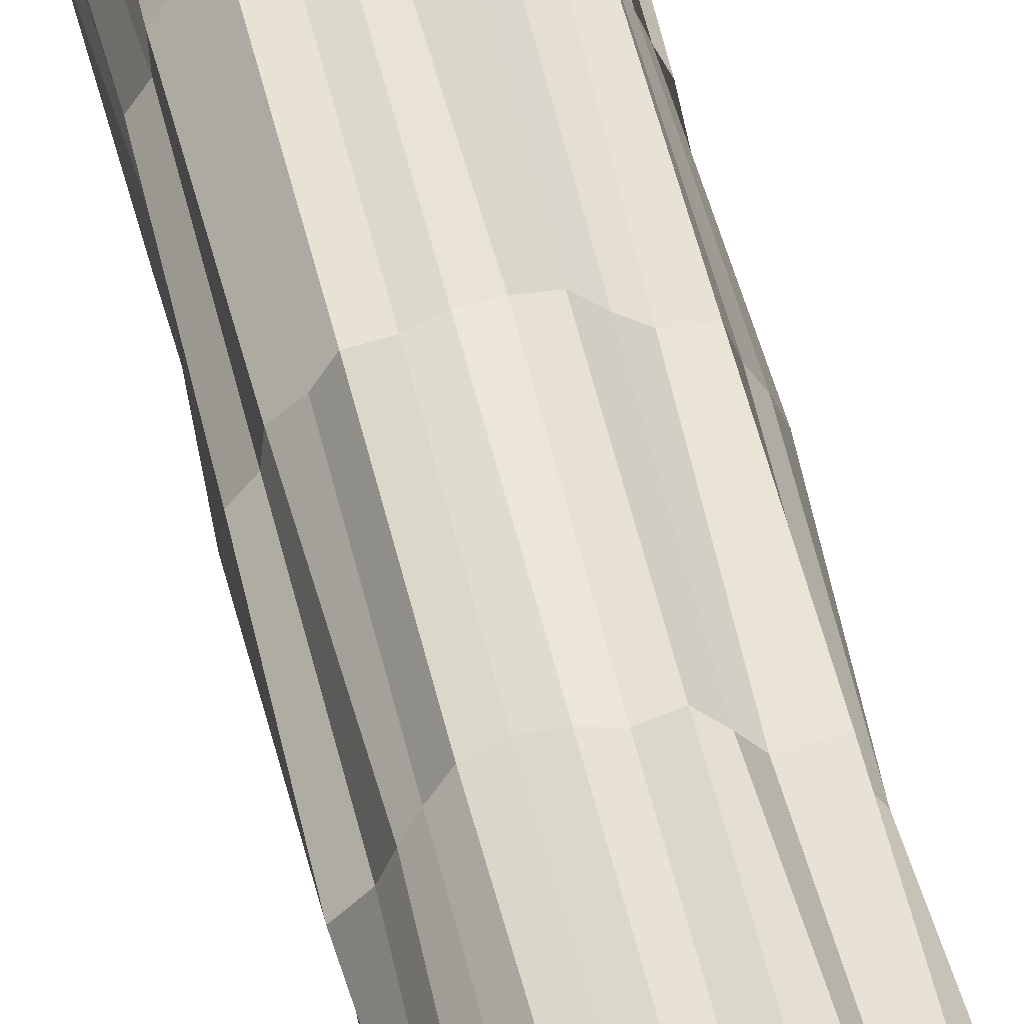
<metadata>
{"format":"obj","ext":"obj","renderer":"f3d","projection":"perspective","resolution":1024,"background":"white","views":[{"elev":44.1,"azim":-11.5,"up":"+Z"}]}
</metadata>
<code>
o 円柱_円柱.002
v 0 -74.88 -7.334
v 0 74.44 -7.287
v 1.49 -77.73 -7.489
v 1.396 73.2 -7.018
v 2.797 -74.64 -6.752
v 2.773 74.05 -6.694
v 4.178 -76.63 -6.252
v 4.198 76.98 -6.283
v 4.994 -72.32 -4.994
v 5.113 73.91 -5.113
v 5.757 -71.03 -3.847
v 5.598 69.22 -3.741
v 6.614 -73.24 -2.74
v 6.417 71.23 -2.658
v 7.516 -77.98 -1.495
v 6.627 69.45 -1.318
v 7.399 -75.5 -1e-06
v 6.773 69.6 -1e-06
v 6.703 -70.18 1.333
v 6.59 69.1 1.311
v 6.397 -71.03 2.65
v 6.14 68.4 2.543
v 6.303 -77.21 4.212
v 6.107 74.99 4.081
v 5.063 -73.25 5.063
v 5.029 72.8 5.029
v 3.998 -73.58 5.983
v 4.033 74.19 6.036
v 2.794 -74.57 6.745
v 2.68 71.77 6.47
v 1.469 -76.71 7.383
v 1.356 71.29 6.819
v -3e-06 -73.18 7.153
v -3e-06 72.2 7.049
v -1.359 -71.44 6.834
v -1.378 72.34 6.928
v -2.647 -70.95 6.389
v -2.844 75.79 6.865
v -3.738 -69.18 5.594
v -4.034 74.2 6.038
v -4.9 -71.08 4.9
v -5.123 74.05 5.123
v -5.987 -73.63 4.001
v -5.88 72.42 3.929
v -6.447 -71.53 2.67
v -6.556 72.65 2.716
v -6.62 -69.38 1.317
v -6.779 70.91 1.348
v -7.302 -74.58 -1e-05
v -7.332 74.87 -1e-05
v -6.695 -70.1 -1.332
v -6.998 73.01 -1.392
v -6.886 -76.01 -2.852
v -6.475 71.82 -2.682
v -6.185 -75.87 -4.133
v -5.667 70 -3.787
v -4.969 -71.99 -4.969
v -4.905 71.15 -4.905
v -4.045 -74.38 -6.054
v -3.709 68.69 -5.551
v -2.764 -73.84 -6.673
v -2.489 67.06 -6.008
v -1.423 -74.51 -7.154
v -1.302 68.67 -6.546
v 0 -87.5 -5.821
v 0 -75 -5.735
v 0 -62.5 -6.534
v 0 -50 -6.544
v 0 -37.5 -6.444
v 0 -25 -6.238
v 0 -12.5 -6.435
v 0 0 -5.635
v 0 12.5 -5.709
v 0 25 -6.284
v 0 37.5 -5.978
v 0 50 -6.185
v 0 62.5 -5.954
v 0 75 -6.258
v 0 87.5 -6.559
v 1.1 87.5 -5.531
v 1.118 75 -5.62
v 1.099 62.5 -5.526
v 1.245 50 -6.261
v 1.281 37.5 -6.439
v 1.143 25 -5.745
v 1.173 12.5 -5.894
v 1.161 0 -5.835
v 1.103 -12.5 -5.545
v 1.198 -25 -6.021
v 1.191 -37.5 -5.986
v 1.098 -50 -5.52
v 1.199 -62.5 -6.028
v 1.24 -75 -6.234
v 1.282 -87.5 -6.443
v 2.295 87.5 -5.542
v 2.448 75 -5.911
v 2.27 62.5 -5.48
v 1.993 50 -4.811
v 2.211 37.5 -5.338
v 2.435 25 -5.878
v 2.387 12.5 -5.763
v 2.21 0 -5.336
v 2.239 -12.5 -5.404
v 2.215 -25 -5.347
v 2.266 -37.5 -5.472
v 2.349 -50 -5.671
v 2.382 -62.5 -5.751
v 2.193 -75 -5.295
v 2.322 -87.5 -5.605
v 3.684 87.5 -5.513
v 3.614 75 -5.408
v 3.111 62.5 -4.656
v 3.153 50 -4.719
v 3.209 37.5 -4.802
v 3.21 25 -4.804
v 3.419 12.5 -5.117
v 3.367 0 -5.039
v 3.26 -12.5 -4.879
v 3.34 -25 -4.999
v 3.281 -37.5 -4.911
v 3.549 -50 -5.311
v 3.514 -62.5 -5.259
v 3.437 -75 -5.144
v 3.352 -87.5 -5.017
v 4.139 87.5 -4.139
v 4.124 75 -4.124
v 4.252 62.5 -4.252
v 3.706 50 -3.706
v 4.156 37.5 -4.156
v 4.634 25 -4.634
v 4.626 12.5 -4.626
v 4.377 0 -4.377
v 4.172 -12.5 -4.172
v 4.583 -25 -4.583
v 4.514 -37.5 -4.514
v 4.382 -50 -4.382
v 4.344 -62.5 -4.344
v 3.822 -75 -3.822
v 4.25 -87.5 -4.25
v 4.835 87.5 -3.231
v 5.084 75 -3.397
v 5.279 62.5 -3.527
v 5.015 50 -3.351
v 4.846 37.5 -3.238
v 4.874 25 -3.257
v 4.858 12.5 -3.246
v 5.167 0 -3.452
v 4.933 -12.5 -3.296
v 5.409 -25 -3.614
v 5.246 -37.5 -3.505
v 4.857 -50 -3.245
v 4.629 -62.5 -3.093
v 4.984 -75 -3.33
v 4.526 -87.5 -3.024
v 5.459 87.5 -2.261
v 5.792 75 -2.399
v 5.696 62.5 -2.36
v 5.443 50 -2.254
v 5.715 37.5 -2.367
v 5.878 25 -2.435
v 5.606 12.5 -2.322
v 4.975 0 -2.061
v 5.275 -12.5 -2.185
v 5.466 -25 -2.264
v 5.614 -37.5 -2.326
v 5.262 -50 -2.18
v 5.258 -62.5 -2.178
v 5.66 -75 -2.344
v 5.936 -87.5 -2.459
v 6.001 87.5 -1.194
v 6.41 75 -1.275
v 5.985 62.5 -1.19
v 5.615 50 -1.117
v 5.44 37.5 -1.082
v 6.142 25 -1.222
v 5.763 12.5 -1.146
v 5.481 0 -1.09
v 5.996 -12.5 -1.193
v 5.413 -25 -1.077
v 5.534 -37.5 -1.101
v 6.439 -50 -1.281
v 5.859 -62.5 -1.165
v 5.427 -75 -1.08
v 5.993 -87.5 -1.192
v 6.11 87.5 -1e-06
v 6.176 75 -1e-06
v 6.355 62.5 -1e-06
v 6.263 50 -1e-06
v 6.059 37.5 -1e-06
v 6.463 25 -1e-06
v 6.239 12.5 -1e-06
v 5.586 0 -1e-06
v 5.836 -12.5 -1e-06
v 6.532 -25 -1e-06
v 6.321 -37.5 -1e-06
v 5.817 -50 -1e-06
v 6.261 -62.5 -1e-06
v 6.151 -75 -1e-06
v 6.097 -87.5 -1e-06
v 5.531 87.5 1.1
v 5.819 75 1.158
v 6.018 62.5 1.197
v 6.034 50 1.2
v 6.032 37.5 1.2
v 5.236 25 1.042
v 5.74 12.5 1.142
v 6.114 0 1.216
v 5.698 -12.5 1.133
v 6.205 -25 1.234
v 6.231 -37.5 1.24
v 5.756 -50 1.145
v 6.174 -62.5 1.228
v 6.107 -75 1.215
v 6.048 -87.5 1.203
v 5.338 87.5 2.211
v 5.043 75 2.089
v 5.226 62.5 2.165
v 5.541 50 2.295
v 5.47 37.5 2.266
v 5.582 25 2.312
v 5.342 12.5 2.213
v 5.646 0 2.339
v 5.481 -12.5 2.27
v 6.028 -25 2.497
v 5.451 -37.5 2.258
v 5.303 -50 2.197
v 5.419 -62.5 2.245
v 5.431 -75 2.25
v 4.874 -87.5 2.019
v 5.051 87.5 3.375
v 4.919 75 3.287
v 4.929 62.5 3.293
v 5.479 50 3.661
v 5.367 37.5 3.586
v 4.872 25 3.255
v 4.897 12.5 3.272
v 5.052 0 3.376
v 4.824 -12.5 3.223
v 5.022 -25 3.356
v 5.015 -37.5 3.351
v 4.919 -50 3.286
v 4.977 -62.5 3.325
v 4.986 -75 3.332
v 5.383 -87.5 3.597
v 4.08 87.5 4.08
v 3.719 75 3.719
v 4.156 62.5 4.156
v 4.319 50 4.319
v 4.171 37.5 4.171
v 4.41 25 4.41
v 4.559 12.5 4.559
v 4.61 0 4.61
v 4.695 -12.5 4.695
v 4.714 -25 4.714
v 4.421 -37.5 4.421
v 4.447 -50 4.447
v 4.53 -62.5 4.53
v 4.275 -75 4.275
v 4.438 -87.5 4.438
v 3.348 87.5 5.011
v 3.67 75 5.493
v 3.78 62.5 5.657
v 3.666 50 5.487
v 3.326 37.5 4.978
v 3.351 25 5.016
v 3.452 12.5 5.166
v 3.162 0 4.732
v 2.919 -12.5 4.368
v 3.197 -25 4.784
v 2.976 -37.5 4.454
v 3.284 -50 4.915
v 3.448 -62.5 5.161
v 3.221 -75 4.82
v 3.397 -87.5 5.084
v 2.364 87.5 5.707
v 2.554 75 6.165
v 2.286 62.5 5.519
v 2.047 50 4.943
v 2.288 37.5 5.525
v 2.434 25 5.876
v 2.331 12.5 5.627
v 2.224 0 5.37
v 2.161 -12.5 5.217
v 2.478 -25 5.982
v 2.301 -37.5 5.555
v 2.312 -50 5.582
v 2.407 -62.5 5.812
v 2.332 -75 5.63
v 2.447 -87.5 5.908
v 1.109 87.5 5.576
v 1.154 75 5.801
v 1.071 62.5 5.384
v 1.223 50 6.147
v 1.301 37.5 6.539
v 1.274 25 6.406
v 1.25 12.5 6.286
v 1.236 0 6.216
v 1.218 -12.5 6.121
v 1.214 -25 6.103
v 1.175 -37.5 5.908
v 1.104 -50 5.551
v 1.177 -62.5 5.915
v 1.183 -75 5.949
v 1.173 -87.5 5.897
v -3e-06 87.5 6.02
v -3e-06 75 6.426
v -3e-06 62.5 6.008
v -3e-06 50 6.261
v -3e-06 37.5 6.268
v -3e-06 25 5.801
v -3e-06 12.5 5.355
v -3e-06 0 6.269
v -3e-06 -12.5 5.723
v -3e-06 -25 5.711
v -3e-06 -37.5 5.687
v -3e-06 -50 6.006
v -3e-06 -62.5 6.281
v -3e-06 -75 6.428
v -3e-06 -87.5 6.079
v -1.06 87.5 5.327
v -1.2 75 6.035
v -1.085 62.5 5.453
v -1.118 50 5.618
v -1.069 37.5 5.374
v -1.143 25 5.748
v -1.117 12.5 5.614
v -1.213 0 6.099
v -1.195 -12.5 6.009
v -1.215 -25 6.107
v -1.273 -37.5 6.398
v -1.204 -50 6.055
v -1.105 -62.5 5.556
v -1.215 -75 6.108
v -1.136 -87.5 5.71
v -2.143 87.5 5.174
v -2.15 75 5.19
v -2.461 62.5 5.94
v -2.356 50 5.687
v -2.092 37.5 5.05
v -2.148 25 5.186
v -2.255 12.5 5.443
v -2.315 0 5.589
v -2.478 -12.5 5.981
v -2.228 -25 5.38
v -2.305 -37.5 5.565
v -2.454 -50 5.923
v -2.386 -62.5 5.76
v -2.147 -75 5.183
v -2.261 -87.5 5.459
v -3.617 87.5 5.413
v -3.532 75 5.287
v -3.436 62.5 5.143
v -3.677 50 5.503
v -3.429 37.5 5.132
v -3.537 25 5.294
v -3.63 12.5 5.433
v -3.592 0 5.375
v -3.617 -12.5 5.413
v -3.398 -25 5.085
v -3.346 -37.5 5.008
v -3.654 -50 5.468
v -3.638 -62.5 5.445
v -3.667 -75 5.488
v -3.248 -87.5 4.861
v -4.675 87.5 4.675
v -4.499 75 4.499
v -4.088 62.5 4.088
v -4.362 50 4.361
v -4.162 37.5 4.162
v -4.335 25 4.335
v -4.671 12.5 4.671
v -4.264 0 4.264
v -4.309 -12.5 4.308
v -4.316 -25 4.316
v -4.336 -37.5 4.336
v -3.83 -50 3.83
v -4.265 -62.5 4.265
v -4.408 -75 4.408
v -4.489 -87.5 4.489
v -4.933 87.5 3.296
v -4.986 75 3.332
v -5.054 62.5 3.377
v -5.219 50 3.487
v -5.348 37.5 3.573
v -5.249 25 3.507
v -5.4 12.5 3.608
v -5.211 0 3.482
v -4.849 -12.5 3.24
v -5.217 -25 3.486
v -4.979 -37.5 3.327
v -5.38 -50 3.595
v -5.16 -62.5 3.448
v -4.669 -75 3.119
v -4.838 -87.5 3.233
v -5.664 87.5 2.346
v -5.634 75 2.334
v -5.899 62.5 2.443
v -5.363 50 2.222
v -5.66 37.5 2.344
v -6.073 25 2.516
v -5.286 12.5 2.189
v -5.313 0 2.201
v -5.312 -12.5 2.2
v -5.641 -25 2.336
v -5.07 -37.5 2.1
v -5.556 -50 2.301
v -5.656 -62.5 2.343
v -5.829 -75 2.414
v -5.479 -87.5 2.269
v -5.421 87.5 1.078
v -6.285 75 1.25
v -6.022 62.5 1.198
v -5.697 50 1.133
v -5.448 37.5 1.084
v -6.255 25 1.244
v -5.92 12.5 1.178
v -6.093 0 1.212
v -6.337 -12.5 1.261
v -5.71 -25 1.136
v -5.968 -37.5 1.187
v -5.633 -50 1.12
v -5.772 -62.5 1.148
v -6.088 -75 1.211
v -5.63 -87.5 1.12
v -5.927 87.5 -1e-05
v -6.366 75 -1e-05
v -5.901 62.5 -1e-05
v -6.044 50 -1e-05
v -6.339 37.5 -1e-05
v -6.082 25 -1e-05
v -5.588 12.5 -1e-05
v -6.233 0 -1e-05
v -5.864 -12.5 -1e-05
v -6.224 -25 -1e-05
v -6.445 -37.5 -1e-05
v -5.934 -50 -1e-05
v -5.56 -62.5 -1e-05
v -5.77 -75 -1e-05
v -6.391 -87.5 -1e-05
v -5.811 87.5 -1.156
v -6.269 75 -1.247
v -5.913 62.5 -1.176
v -6.351 50 -1.263
v -5.599 37.5 -1.114
v -5.629 25 -1.12
v -5.076 12.5 -1.01
v -5.831 0 -1.16
v -5.736 -12.5 -1.141
v -5.961 -25 -1.186
v -6.079 -37.5 -1.209
v -5.853 -50 -1.164
v -5.612 -62.5 -1.116
v -5.966 -75 -1.187
v -6.164 -87.5 -1.226
v -5.355 87.5 -2.218
v -5.677 75 -2.351
v -4.851 62.5 -2.009
v -5.454 50 -2.259
v -5.385 37.5 -2.231
v -5.88 25 -2.436
v -5.313 12.5 -2.201
v -5.127 0 -2.124
v -5.598 -12.5 -2.319
v -5.641 -25 -2.337
v -5.348 -37.5 -2.215
v -5.242 -50 -2.171
v -5.356 -62.5 -2.218
v -5.407 -75 -2.24
v -5.705 -87.5 -2.363
v -4.851 87.5 -3.241
v -5.598 75 -3.74
v -5.129 62.5 -3.427
v -4.85 50 -3.241
v -4.928 37.5 -3.293
v -5.537 25 -3.7
v -5.365 12.5 -3.584
v -5.094 0 -3.404
v -5.276 -12.5 -3.525
v -5.307 -25 -3.546
v -4.923 -37.5 -3.289
v -4.48 -50 -2.993
v -5.16 -62.5 -3.448
v -4.893 -75 -3.269
v -4.865 -87.5 -3.251
v -4.418 87.5 -4.418
v -4.358 75 -4.358
v -4.245 62.5 -4.245
v -3.964 50 -3.964
v -4.238 37.5 -4.238
v -4.842 25 -4.842
v -4.178 12.5 -4.178
v -3.88 0 -3.88
v -4.444 -12.5 -4.444
v -3.781 -25 -3.781
v -4.038 -37.5 -4.038
v -4.282 -50 -4.282
v -4.424 -62.5 -4.425
v -4.141 -75 -4.141
v -3.912 -87.5 -3.913
v -3.357 87.5 -5.024
v -3.306 75 -4.948
v -3.193 62.5 -4.778
v -3.368 50 -5.041
v -3.325 37.5 -4.976
v -3.709 25 -5.551
v -3.285 12.5 -4.917
v -2.995 0 -4.482
v -3.247 -12.5 -4.86
v -3.33 -25 -4.984
v -3.089 -37.5 -4.623
v -3.489 -50 -5.222
v -3.518 -62.5 -5.265
v -3.239 -75 -4.847
v -3.437 -87.5 -5.144
v -2.176 87.5 -5.253
v -2.504 75 -6.046
v -2.387 62.5 -5.763
v -2.305 50 -5.564
v -2.367 37.5 -5.715
v -2.482 25 -5.992
v -2.18 12.5 -5.262
v -2.248 0 -5.426
v -2.372 -12.5 -5.726
v -2.424 -25 -5.853
v -2.316 -37.5 -5.593
v -2.321 -50 -5.603
v -2.037 -62.5 -4.918
v -2.257 -75 -5.45
v -2.251 -87.5 -5.435
v -1.222 87.5 -6.144
v -1.213 75 -6.098
v -1.167 62.5 -5.869
v -1.21 50 -6.083
v -1.132 37.5 -5.689
v -1.201 25 -6.036
v -1.148 12.5 -5.773
v -1.148 0 -5.769
v -1.159 -12.5 -5.826
v -1.101 -25 -5.537
v -1.046 -37.5 -5.256
v -1.165 -50 -5.856
v -1.25 -62.5 -6.283
v -1.265 -75 -6.357
v -1.163 -87.5 -5.845
f 79 2 4 80
f 80 4 6 95
f 95 6 8 110
f 110 8 10 125
f 125 10 12 140
f 140 12 14 155
f 155 14 16 170
f 170 16 18 185
f 185 18 20 200
f 200 20 22 215
f 215 22 24 230
f 230 24 26 245
f 245 26 28 260
f 260 28 30 275
f 275 30 32 290
f 290 32 34 305
f 305 34 36 320
f 320 36 38 335
f 335 38 40 350
f 350 40 42 365
f 365 42 44 380
f 380 44 46 395
f 395 46 48 410
f 410 48 50 425
f 425 50 52 440
f 440 52 54 455
f 455 54 56 470
f 470 56 58 485
f 485 58 60 500
f 500 60 62 515
f 4 2 64 62 60 58 56 54 52 50 48 46 44 42 40 38 36 34 32 30 28 26 24 22 20 18 16 14 12 10 8 6
f 515 62 64 530
f 530 64 2 79
f 1 3 5 7 9 11 13 15 17 19 21 23 25 27 29 31 33 35 37 39 41 43 45 47 49 51 53 55 57 59 61 63
f 63 544 65 1
f 544 543 66 65
f 543 542 67 66
f 542 541 68 67
f 541 540 69 68
f 540 539 70 69
f 539 538 71 70
f 538 537 72 71
f 537 536 73 72
f 536 535 74 73
f 535 534 75 74
f 534 533 76 75
f 533 532 77 76
f 532 531 78 77
f 531 530 79 78
f 61 529 544 63
f 529 528 543 544
f 528 527 542 543
f 527 526 541 542
f 526 525 540 541
f 525 524 539 540
f 524 523 538 539
f 523 522 537 538
f 522 521 536 537
f 521 520 535 536
f 520 519 534 535
f 519 518 533 534
f 518 517 532 533
f 517 516 531 532
f 516 515 530 531
f 59 514 529 61
f 514 513 528 529
f 513 512 527 528
f 512 511 526 527
f 511 510 525 526
f 510 509 524 525
f 509 508 523 524
f 508 507 522 523
f 507 506 521 522
f 506 505 520 521
f 505 504 519 520
f 504 503 518 519
f 503 502 517 518
f 502 501 516 517
f 501 500 515 516
f 57 499 514 59
f 499 498 513 514
f 498 497 512 513
f 497 496 511 512
f 496 495 510 511
f 495 494 509 510
f 494 493 508 509
f 493 492 507 508
f 492 491 506 507
f 491 490 505 506
f 490 489 504 505
f 489 488 503 504
f 488 487 502 503
f 487 486 501 502
f 486 485 500 501
f 55 484 499 57
f 484 483 498 499
f 483 482 497 498
f 482 481 496 497
f 481 480 495 496
f 480 479 494 495
f 479 478 493 494
f 478 477 492 493
f 477 476 491 492
f 476 475 490 491
f 475 474 489 490
f 474 473 488 489
f 473 472 487 488
f 472 471 486 487
f 471 470 485 486
f 53 469 484 55
f 469 468 483 484
f 468 467 482 483
f 467 466 481 482
f 466 465 480 481
f 465 464 479 480
f 464 463 478 479
f 463 462 477 478
f 462 461 476 477
f 461 460 475 476
f 460 459 474 475
f 459 458 473 474
f 458 457 472 473
f 457 456 471 472
f 456 455 470 471
f 51 454 469 53
f 454 453 468 469
f 453 452 467 468
f 452 451 466 467
f 451 450 465 466
f 450 449 464 465
f 449 448 463 464
f 448 447 462 463
f 447 446 461 462
f 446 445 460 461
f 445 444 459 460
f 444 443 458 459
f 443 442 457 458
f 442 441 456 457
f 441 440 455 456
f 49 439 454 51
f 439 438 453 454
f 438 437 452 453
f 437 436 451 452
f 436 435 450 451
f 435 434 449 450
f 434 433 448 449
f 433 432 447 448
f 432 431 446 447
f 431 430 445 446
f 430 429 444 445
f 429 428 443 444
f 428 427 442 443
f 427 426 441 442
f 426 425 440 441
f 47 424 439 49
f 424 423 438 439
f 423 422 437 438
f 422 421 436 437
f 421 420 435 436
f 420 419 434 435
f 419 418 433 434
f 418 417 432 433
f 417 416 431 432
f 416 415 430 431
f 415 414 429 430
f 414 413 428 429
f 413 412 427 428
f 412 411 426 427
f 411 410 425 426
f 45 409 424 47
f 409 408 423 424
f 408 407 422 423
f 407 406 421 422
f 406 405 420 421
f 405 404 419 420
f 404 403 418 419
f 403 402 417 418
f 402 401 416 417
f 401 400 415 416
f 400 399 414 415
f 399 398 413 414
f 398 397 412 413
f 397 396 411 412
f 396 395 410 411
f 43 394 409 45
f 394 393 408 409
f 393 392 407 408
f 392 391 406 407
f 391 390 405 406
f 390 389 404 405
f 389 388 403 404
f 388 387 402 403
f 387 386 401 402
f 386 385 400 401
f 385 384 399 400
f 384 383 398 399
f 383 382 397 398
f 382 381 396 397
f 381 380 395 396
f 41 379 394 43
f 379 378 393 394
f 378 377 392 393
f 377 376 391 392
f 376 375 390 391
f 375 374 389 390
f 374 373 388 389
f 373 372 387 388
f 372 371 386 387
f 371 370 385 386
f 370 369 384 385
f 369 368 383 384
f 368 367 382 383
f 367 366 381 382
f 366 365 380 381
f 39 364 379 41
f 364 363 378 379
f 363 362 377 378
f 362 361 376 377
f 361 360 375 376
f 360 359 374 375
f 359 358 373 374
f 358 357 372 373
f 357 356 371 372
f 356 355 370 371
f 355 354 369 370
f 354 353 368 369
f 353 352 367 368
f 352 351 366 367
f 351 350 365 366
f 37 349 364 39
f 349 348 363 364
f 348 347 362 363
f 347 346 361 362
f 346 345 360 361
f 345 344 359 360
f 344 343 358 359
f 343 342 357 358
f 342 341 356 357
f 341 340 355 356
f 340 339 354 355
f 339 338 353 354
f 338 337 352 353
f 337 336 351 352
f 336 335 350 351
f 35 334 349 37
f 334 333 348 349
f 333 332 347 348
f 332 331 346 347
f 331 330 345 346
f 330 329 344 345
f 329 328 343 344
f 328 327 342 343
f 327 326 341 342
f 326 325 340 341
f 325 324 339 340
f 324 323 338 339
f 323 322 337 338
f 322 321 336 337
f 321 320 335 336
f 33 319 334 35
f 319 318 333 334
f 318 317 332 333
f 317 316 331 332
f 316 315 330 331
f 315 314 329 330
f 314 313 328 329
f 313 312 327 328
f 312 311 326 327
f 311 310 325 326
f 310 309 324 325
f 309 308 323 324
f 308 307 322 323
f 307 306 321 322
f 306 305 320 321
f 31 304 319 33
f 304 303 318 319
f 303 302 317 318
f 302 301 316 317
f 301 300 315 316
f 300 299 314 315
f 299 298 313 314
f 298 297 312 313
f 297 296 311 312
f 296 295 310 311
f 295 294 309 310
f 294 293 308 309
f 293 292 307 308
f 292 291 306 307
f 291 290 305 306
f 29 289 304 31
f 289 288 303 304
f 288 287 302 303
f 287 286 301 302
f 286 285 300 301
f 285 284 299 300
f 284 283 298 299
f 283 282 297 298
f 282 281 296 297
f 281 280 295 296
f 280 279 294 295
f 279 278 293 294
f 278 277 292 293
f 277 276 291 292
f 276 275 290 291
f 27 274 289 29
f 274 273 288 289
f 273 272 287 288
f 272 271 286 287
f 271 270 285 286
f 270 269 284 285
f 269 268 283 284
f 268 267 282 283
f 267 266 281 282
f 266 265 280 281
f 265 264 279 280
f 264 263 278 279
f 263 262 277 278
f 262 261 276 277
f 261 260 275 276
f 25 259 274 27
f 259 258 273 274
f 258 257 272 273
f 257 256 271 272
f 256 255 270 271
f 255 254 269 270
f 254 253 268 269
f 253 252 267 268
f 252 251 266 267
f 251 250 265 266
f 250 249 264 265
f 249 248 263 264
f 248 247 262 263
f 247 246 261 262
f 246 245 260 261
f 23 244 259 25
f 244 243 258 259
f 243 242 257 258
f 242 241 256 257
f 241 240 255 256
f 240 239 254 255
f 239 238 253 254
f 238 237 252 253
f 237 236 251 252
f 236 235 250 251
f 235 234 249 250
f 234 233 248 249
f 233 232 247 248
f 232 231 246 247
f 231 230 245 246
f 21 229 244 23
f 229 228 243 244
f 228 227 242 243
f 227 226 241 242
f 226 225 240 241
f 225 224 239 240
f 224 223 238 239
f 223 222 237 238
f 222 221 236 237
f 221 220 235 236
f 220 219 234 235
f 219 218 233 234
f 218 217 232 233
f 217 216 231 232
f 216 215 230 231
f 19 214 229 21
f 214 213 228 229
f 213 212 227 228
f 212 211 226 227
f 211 210 225 226
f 210 209 224 225
f 209 208 223 224
f 208 207 222 223
f 207 206 221 222
f 206 205 220 221
f 205 204 219 220
f 204 203 218 219
f 203 202 217 218
f 202 201 216 217
f 201 200 215 216
f 17 199 214 19
f 199 198 213 214
f 198 197 212 213
f 197 196 211 212
f 196 195 210 211
f 195 194 209 210
f 194 193 208 209
f 193 192 207 208
f 192 191 206 207
f 191 190 205 206
f 190 189 204 205
f 189 188 203 204
f 188 187 202 203
f 187 186 201 202
f 186 185 200 201
f 15 184 199 17
f 184 183 198 199
f 183 182 197 198
f 182 181 196 197
f 181 180 195 196
f 180 179 194 195
f 179 178 193 194
f 178 177 192 193
f 177 176 191 192
f 176 175 190 191
f 175 174 189 190
f 174 173 188 189
f 173 172 187 188
f 172 171 186 187
f 171 170 185 186
f 13 169 184 15
f 169 168 183 184
f 168 167 182 183
f 167 166 181 182
f 166 165 180 181
f 165 164 179 180
f 164 163 178 179
f 163 162 177 178
f 162 161 176 177
f 161 160 175 176
f 160 159 174 175
f 159 158 173 174
f 158 157 172 173
f 157 156 171 172
f 156 155 170 171
f 11 154 169 13
f 154 153 168 169
f 153 152 167 168
f 152 151 166 167
f 151 150 165 166
f 150 149 164 165
f 149 148 163 164
f 148 147 162 163
f 147 146 161 162
f 146 145 160 161
f 145 144 159 160
f 144 143 158 159
f 143 142 157 158
f 142 141 156 157
f 141 140 155 156
f 9 139 154 11
f 139 138 153 154
f 138 137 152 153
f 137 136 151 152
f 136 135 150 151
f 135 134 149 150
f 134 133 148 149
f 133 132 147 148
f 132 131 146 147
f 131 130 145 146
f 130 129 144 145
f 129 128 143 144
f 128 127 142 143
f 127 126 141 142
f 126 125 140 141
f 7 124 139 9
f 124 123 138 139
f 123 122 137 138
f 122 121 136 137
f 121 120 135 136
f 120 119 134 135
f 119 118 133 134
f 118 117 132 133
f 117 116 131 132
f 116 115 130 131
f 115 114 129 130
f 114 113 128 129
f 113 112 127 128
f 112 111 126 127
f 111 110 125 126
f 5 109 124 7
f 109 108 123 124
f 108 107 122 123
f 107 106 121 122
f 106 105 120 121
f 105 104 119 120
f 104 103 118 119
f 103 102 117 118
f 102 101 116 117
f 101 100 115 116
f 100 99 114 115
f 99 98 113 114
f 98 97 112 113
f 97 96 111 112
f 96 95 110 111
f 3 94 109 5
f 94 93 108 109
f 93 92 107 108
f 92 91 106 107
f 91 90 105 106
f 90 89 104 105
f 89 88 103 104
f 88 87 102 103
f 87 86 101 102
f 86 85 100 101
f 85 84 99 100
f 84 83 98 99
f 83 82 97 98
f 82 81 96 97
f 81 80 95 96
f 1 65 94 3
f 65 66 93 94
f 66 67 92 93
f 67 68 91 92
f 68 69 90 91
f 69 70 89 90
f 70 71 88 89
f 71 72 87 88
f 72 73 86 87
f 73 74 85 86
f 74 75 84 85
f 75 76 83 84
f 76 77 82 83
f 77 78 81 82
f 78 79 80 81

</code>
